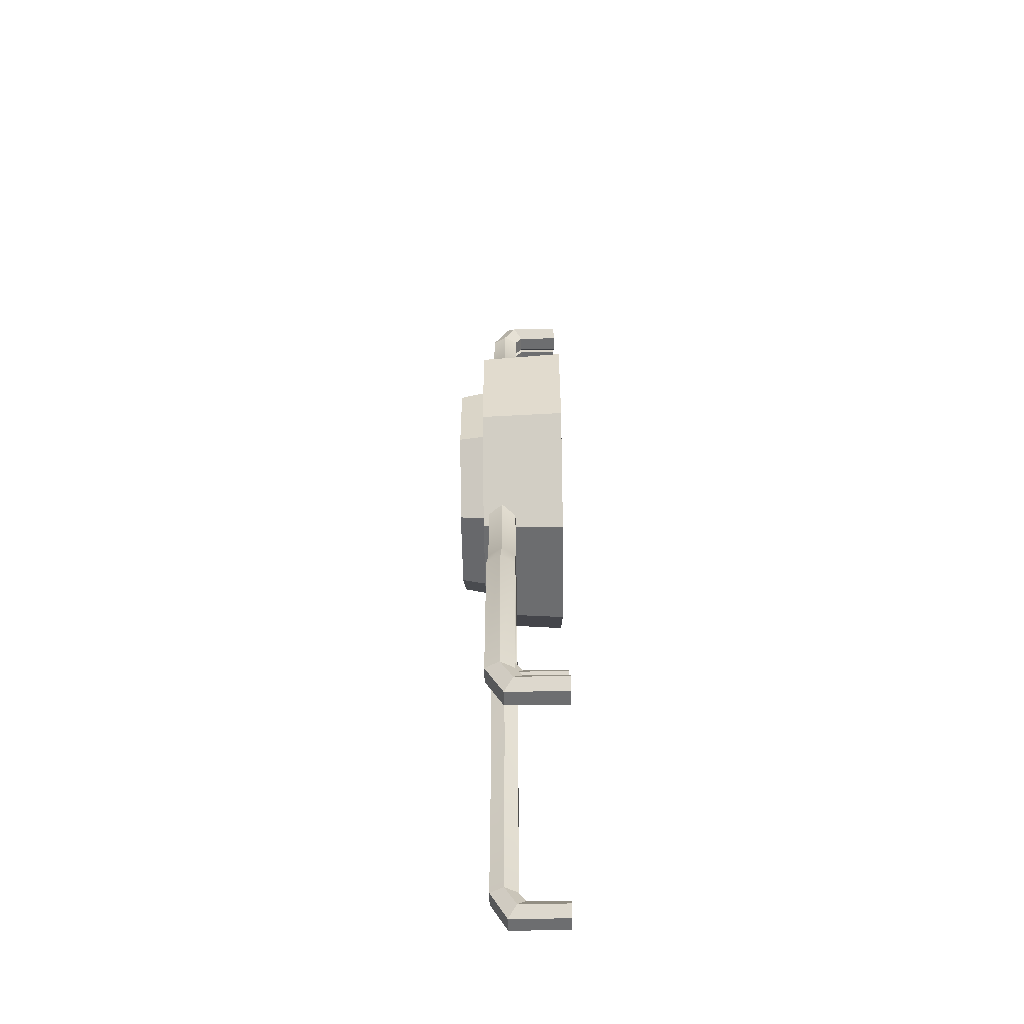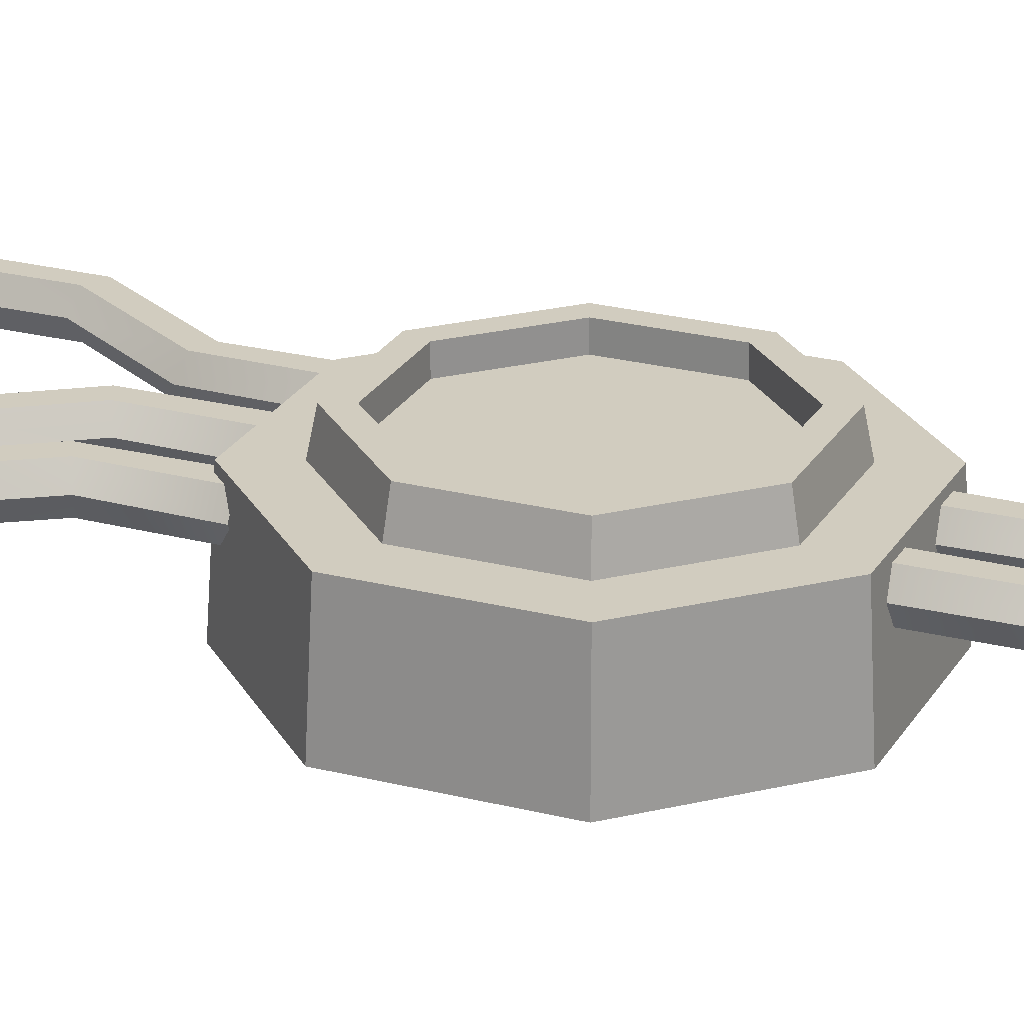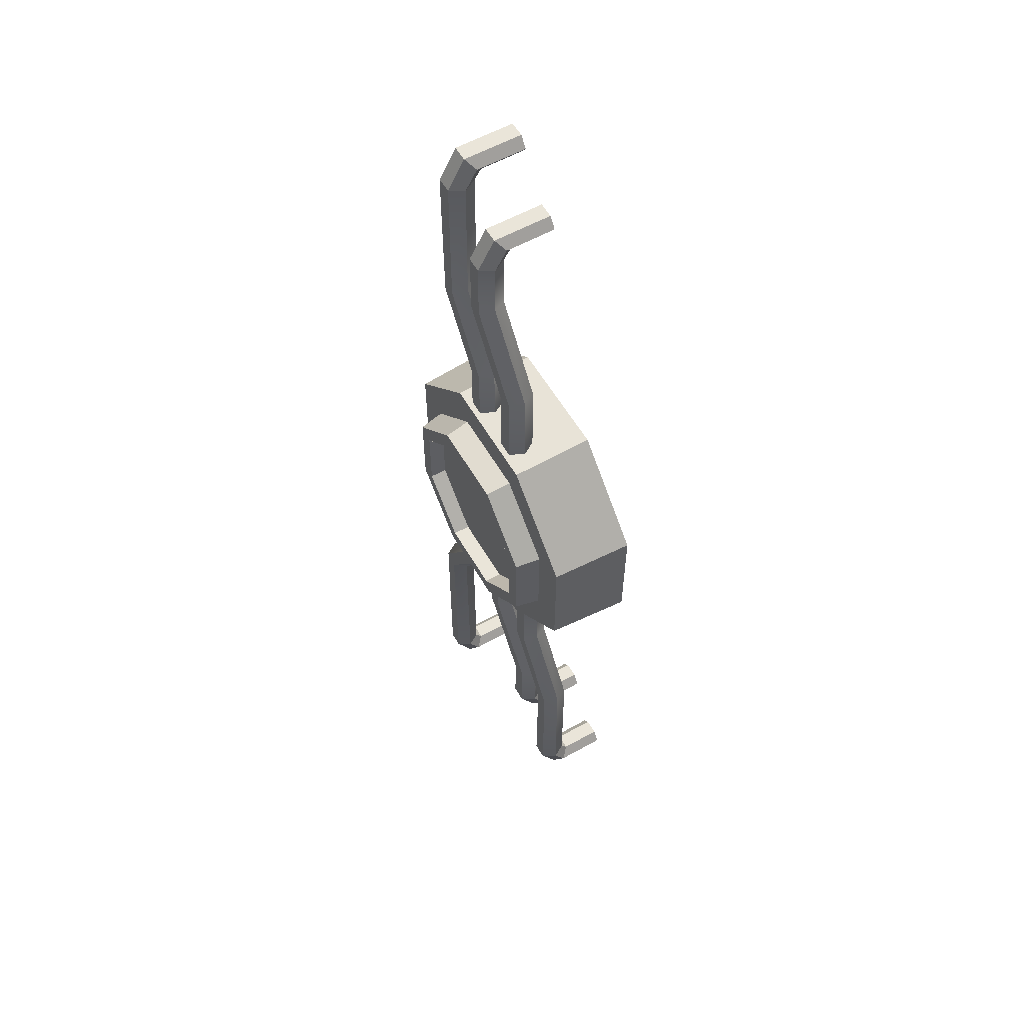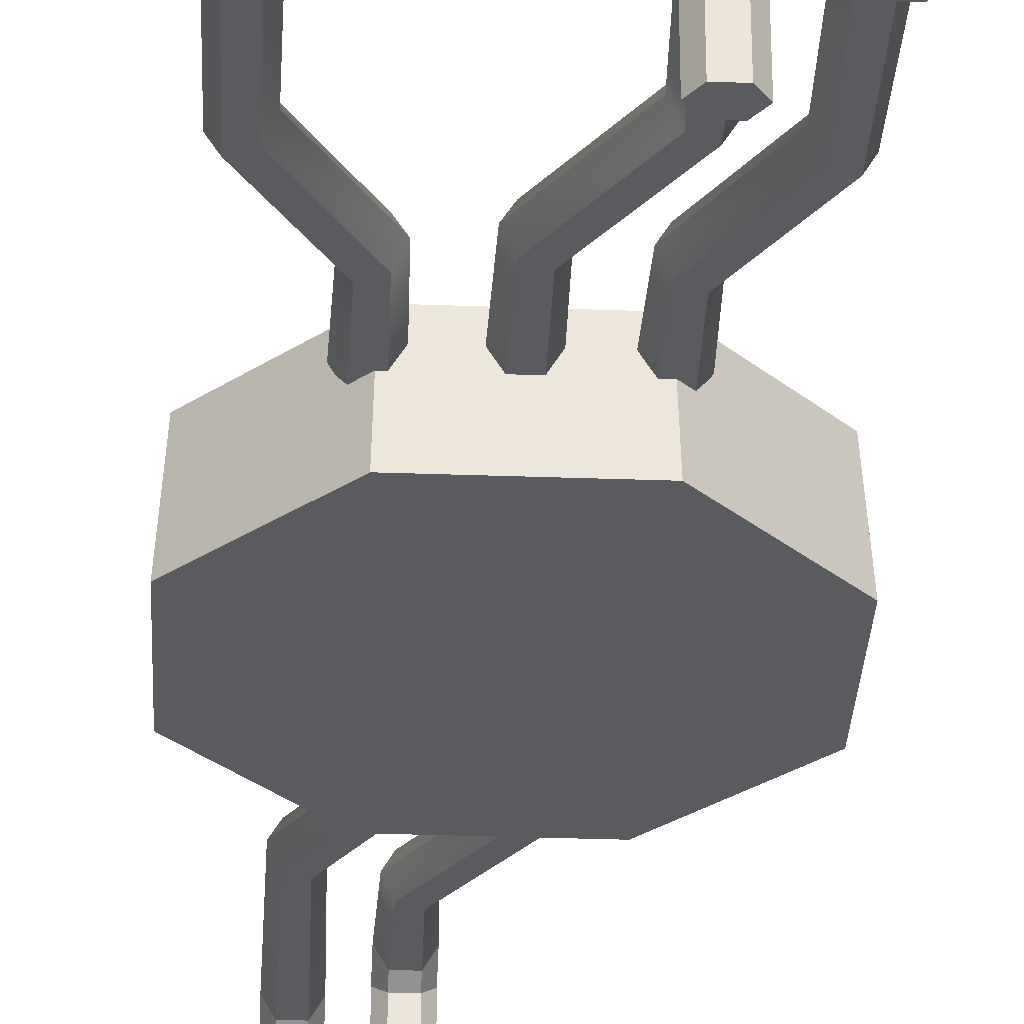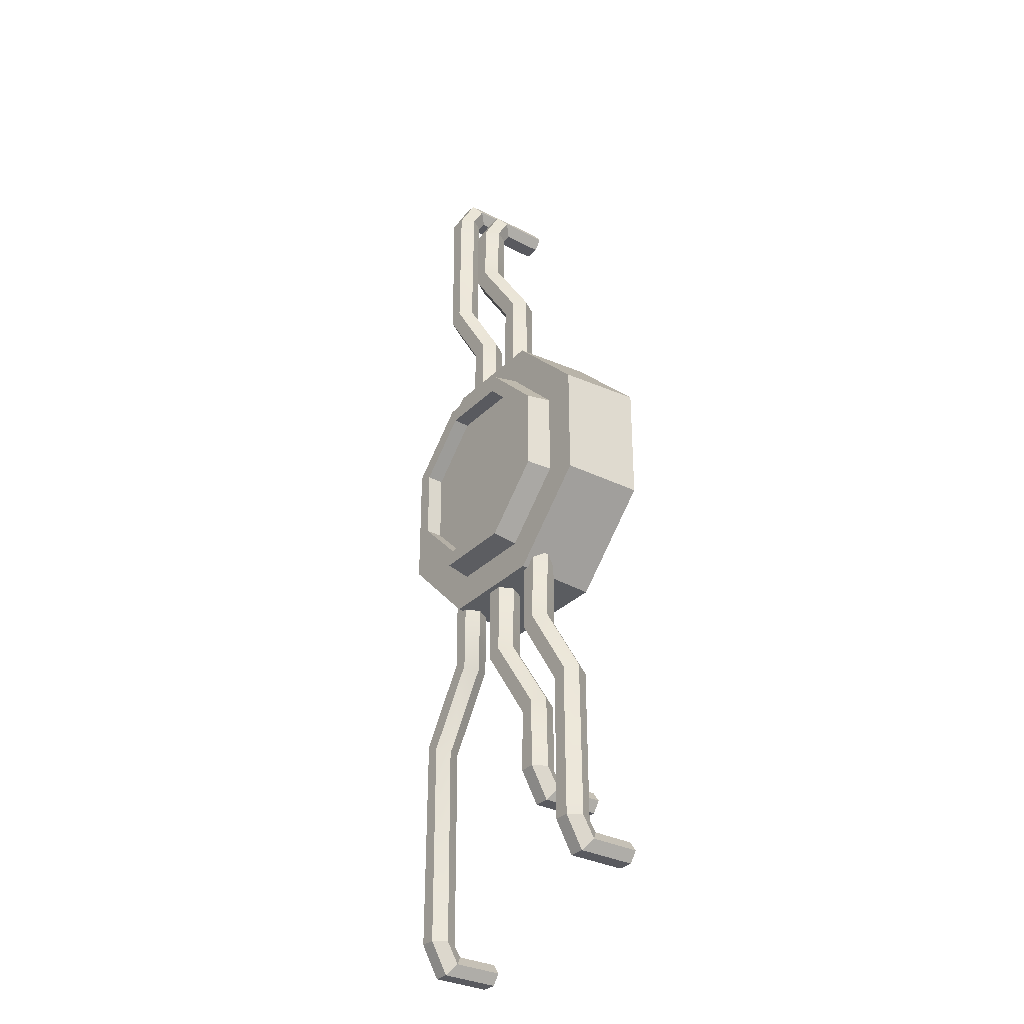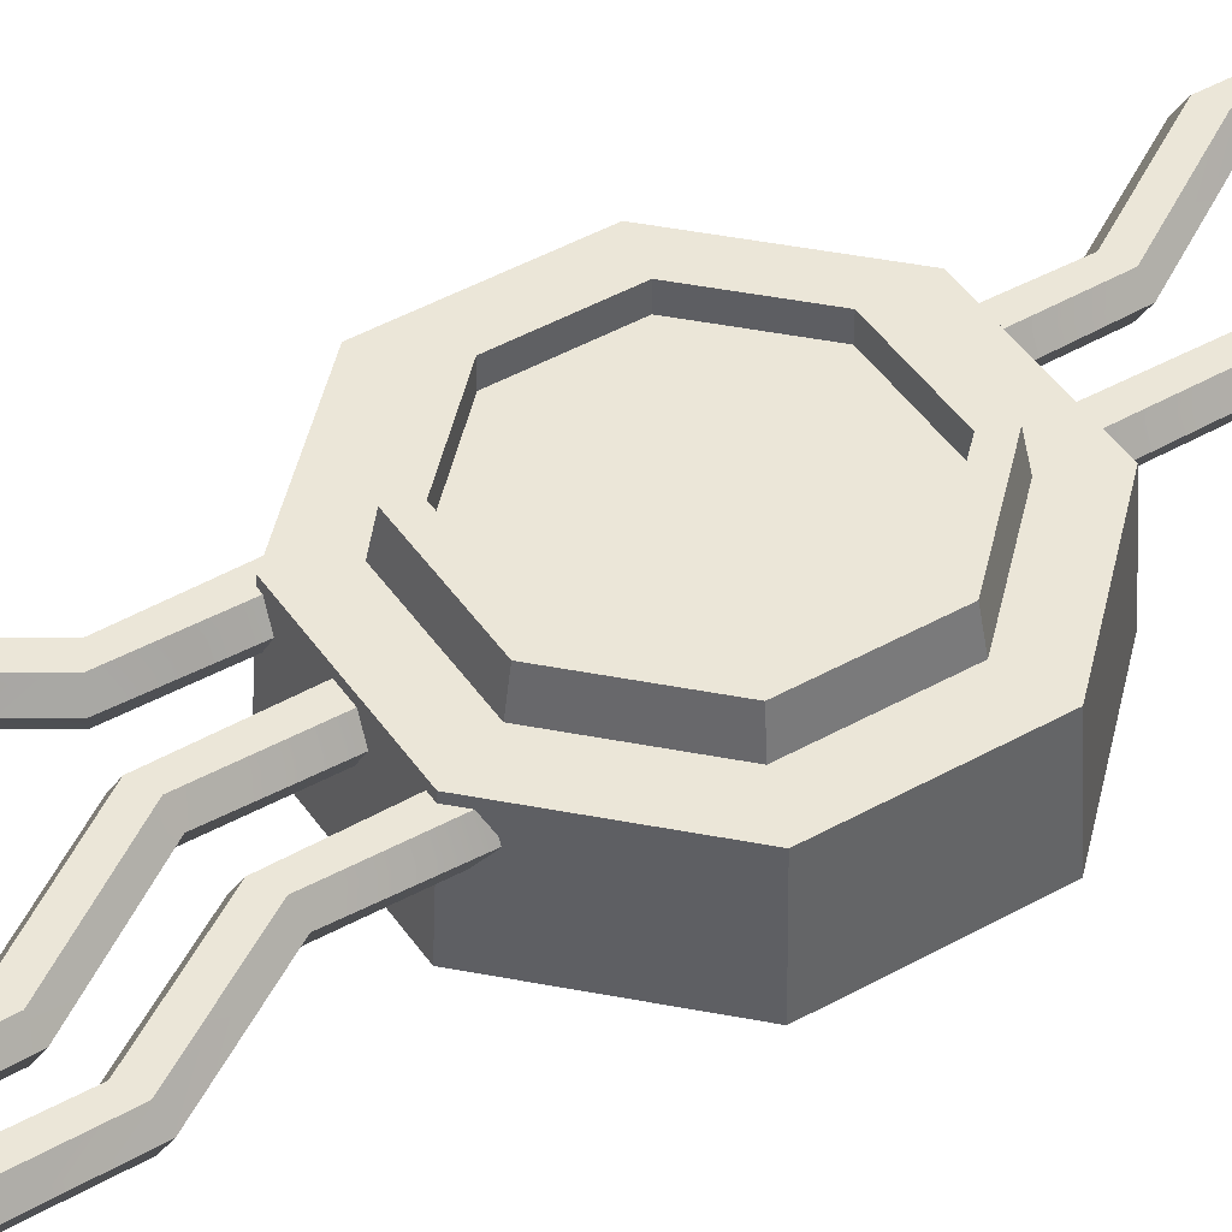
<metadata>
{"format":"obj","ext":"obj","renderer":"f3d","projection":"perspective","resolution":1024,"background":"white","views":[{"elev":-54.3,"azim":90.9,"up":"+Y"},{"elev":24.1,"azim":113.1,"up":"+Z"},{"elev":58.2,"azim":60.0,"up":"+Y"},{"elev":-32.2,"azim":-2.9,"up":"+Z"},{"elev":-31.9,"azim":53.6,"up":"+Y"},{"elev":46.1,"azim":57.4,"up":"+Z"}]}
</metadata>
<code>
v -2.287 -35.84 -1.319
v 2.207 -35.84 -1.319
v 4.455 -35.84 2.574
v 2.207 -35.84 6.466
v -2.287 -35.84 6.466
v -4.535 -35.84 2.574
v 13.6 -103.6 -1.319
v 18.1 -103.6 -1.319
v 20.34 -103.6 2.574
v 18.1 -103.6 6.466
v 13.6 -103.6 6.466
v 11.35 -103.6 2.574
v 13.6 -106.5 -3.283
v 18.1 -106.5 -3.283
v 20.34 -109.5 -0.8749
v 18.1 -112.6 1.534
v 13.6 -112.6 1.534
v 11.35 -109.5 -0.8749
v 13.6 -106.5 -15.18
v 18.1 -106.5 -15.18
v 20.34 -109.5 -15.18
v 18.1 -112.6 -15.18
v 13.6 -112.6 -15.18
v 11.35 -109.5 -15.18
v 2 -60.53 -1.319
v 4.04 -59.59 2.574
v 2 -60.53 6.466
v -2.08 -62.42 6.466
v -4.12 -63.36 2.574
v -2.08 -62.42 -1.319
v 13.86 -85.78 6.466
v 17.83 -83.67 6.466
v 19.82 -82.61 2.574
v 17.83 -83.67 -1.319
v 13.86 -85.78 -1.319
v 11.88 -86.83 2.574
v 14.53 -35.84 -1.319
v 19.02 -35.84 -1.319
v 21.27 -35.84 2.574
v 19.02 -35.84 6.466
v 14.53 -35.84 6.466
v 12.28 -35.84 2.574
v 28.71 -123 -1.319
v 33.21 -123 -1.319
v 35.45 -123 2.574
v 33.21 -123 6.466
v 28.71 -123 6.466
v 26.46 -123 2.574
v 28.71 -125.9 -3.283
v 33.21 -125.9 -3.283
v 35.45 -129 -0.8749
v 33.21 -132 1.534
v 28.71 -132 1.534
v 26.46 -129 -0.8749
v 28.71 -126 -15.18
v 33.21 -126 -15.18
v 35.45 -129 -15.18
v 33.21 -132 -15.18
v 28.71 -132 -15.18
v 26.46 -129 -15.18
v 34.92 -78.11 2.574
v 32.94 -79.17 6.466
v 28.98 -81.3 6.466
v 27 -82.36 2.574
v 28.98 -81.3 -1.319
v 32.94 -79.17 -1.319
v 20.76 -56 2.574
v 18.77 -57.04 6.466
v 14.79 -59.12 6.466
v 12.79 -60.16 2.574
v 14.79 -59.12 -1.319
v 18.77 -57.04 -1.319
v -15.21 -35.84 -1.319
v -19.71 -35.84 -1.319
v -21.96 -35.84 2.574
v -19.71 -35.84 6.466
v -15.21 -35.84 6.466
v -12.97 -35.84 2.574
v -29.4 -140.7 -1.319
v -33.89 -140.7 -1.319
v -36.14 -140.7 2.574
v -33.89 -140.7 6.466
v -29.4 -140.7 6.466
v -27.15 -140.7 2.574
v -29.4 -143.6 -3.283
v -33.89 -143.6 -3.283
v -36.14 -146.6 -0.8749
v -33.89 -149.7 1.534
v -29.4 -149.7 1.534
v -27.15 -146.6 -0.8749
v -29.4 -143.6 -15.18
v -33.89 -143.6 -15.18
v -36.14 -146.6 -15.18
v -33.89 -149.7 -15.18
v -29.4 -149.7 -15.18
v -27.15 -146.6 -15.18
v -35.6 -78.11 2.574
v -33.62 -79.17 6.466
v -29.66 -81.3 6.466
v -27.68 -82.36 2.574
v -29.66 -81.3 -1.319
v -33.62 -79.17 -1.319
v -21.44 -56 2.574
v -19.45 -57.04 6.466
v -15.47 -59.12 6.466
v -13.48 -60.16 2.574
v -15.47 -59.12 -1.319
v -19.45 -57.04 -1.319
v 9.487 35.84 -1.319
v 4.993 35.84 -1.319
v 2.745 35.84 2.574
v 4.993 35.84 6.466
v 9.487 35.84 6.466
v 11.73 35.84 2.574
v -6.402 105.3 -1.319
v -10.9 105.3 -1.319
v -13.14 105.3 2.574
v -10.9 105.3 6.466
v -6.402 105.3 6.466
v -4.155 105.3 2.574
v -6.402 108.2 -3.283
v -10.9 108.2 -3.283
v -13.14 111.2 -0.8749
v -10.9 114.3 1.534
v -6.402 114.3 1.534
v -4.155 111.2 -0.8749
v -6.402 108.2 -15.18
v -10.9 108.2 -15.18
v -13.14 111.2 -15.18
v -10.9 114.3 -15.18
v -6.402 114.3 -15.18
v -4.155 111.2 -15.18
v 5.2 62.22 -1.319
v 3.16 61.28 2.574
v 5.2 62.22 6.466
v 9.28 64.11 6.466
v 11.32 65.05 2.574
v 9.28 64.11 -1.319
v -6.665 87.47 6.466
v -10.63 85.36 6.466
v -12.62 84.31 2.574
v -10.63 85.36 -1.319
v -6.665 87.47 -1.319
v -4.68 88.52 2.574
v -7.329 35.84 -1.319
v -11.82 35.84 -1.319
v -14.07 35.84 2.574
v -11.82 35.84 6.466
v -7.329 35.84 6.466
v -5.082 35.84 2.574
v -21.51 121.3 -1.319
v -26.01 121.3 -1.319
v -28.25 121.3 2.574
v -26.01 121.3 6.466
v -21.51 121.3 6.466
v -19.26 121.3 2.574
v -21.51 124.2 -3.283
v -26.01 124.2 -3.283
v -28.25 127.2 -0.8749
v -26.01 130.3 1.534
v -21.51 130.3 1.534
v -19.26 127.2 -0.8749
v -21.51 124.2 -15.18
v -26.01 124.2 -15.18
v -28.25 127.2 -15.18
v -26.01 130.2 -15.18
v -21.51 130.2 -15.18
v -19.26 127.2 -15.18
v -27.72 76.33 2.574
v -25.74 77.39 6.466
v -21.78 79.52 6.466
v -19.8 80.58 2.574
v -21.78 79.52 -1.319
v -25.74 77.39 -1.319
v -13.56 54.22 2.574
v -11.57 55.26 6.466
v -7.585 57.34 6.466
v -5.594 58.38 2.574
v -7.585 57.34 -1.319
v -11.57 55.26 -1.319
v -12.44 30.04 8.067
v -30.04 12.44 8.067
v -30.04 -12.44 8.067
v -12.44 -30.04 8.067
v 12.44 -30.04 8.067
v 30.04 -12.44 8.067
v 30.04 12.44 8.067
v 12.44 30.04 8.067
v -11.9 28.74 15.18
v -28.74 11.9 15.18
v -28.74 -11.9 15.18
v -11.9 -28.74 15.18
v 11.9 -28.74 15.18
v 28.74 -11.9 15.18
v 28.74 11.9 15.18
v 11.9 28.74 15.18
v -10.13 24.45 15.18
v -24.45 10.13 15.18
v -24.45 -10.13 15.18
v -10.13 -24.45 15.18
v 10.13 -24.45 15.18
v 24.45 -10.13 15.18
v 24.45 10.13 15.18
v 10.13 24.45 15.18
v -10.13 24.45 10.41
v -24.45 10.13 10.41
v -7.2e-05 2.4e-05 10.41
v -24.45 -10.13 10.41
v -10.13 -24.45 10.41
v 10.13 -24.45 10.41
v 24.45 -10.13 10.41
v 24.45 10.13 10.41
v 10.13 24.45 10.41
v -16.45 39.71 8.067
v -39.71 16.45 8.067
v -39.71 -16.45 8.067
v -16.45 -39.71 8.067
v 16.45 -39.71 8.067
v 39.71 -16.45 8.067
v 39.71 16.45 8.067
v 16.45 39.71 8.067
v -17.02 41.09 -15.18
v -41.09 17.02 -15.18
v -41.09 -17.02 -15.18
v -17.02 -41.09 -15.18
v 17.02 -41.09 -15.18
v 41.09 -17.02 -15.18
v 41.09 17.02 -15.18
v 17.02 41.09 -15.18
f 30 25 34 35
f 25 26 33 34
f 26 27 32 33
f 27 28 31 32
f 28 29 36 31
f 29 30 35 36
f 7 8 14 13
f 8 9 15 14
f 9 10 16 15
f 10 11 17 16
f 11 12 18 17
f 12 7 13 18
f 13 14 20 19
f 14 15 21 20
f 15 16 22 21
f 16 17 23 22
f 17 18 24 23
f 18 13 19 24
f 20 21 22 23 24 19
f 2 3 26 25
f 3 4 27 26
f 4 5 28 27
f 5 6 29 28
f 6 1 30 29
f 1 2 25 30
f 32 31 11 10
f 33 32 10 9
f 34 33 9 8
f 35 34 8 7
f 36 35 7 12
f 31 36 12 11
f 65 66 44 43
f 66 61 45 44
f 61 62 46 45
f 62 63 47 46
f 63 64 48 47
f 64 65 43 48
f 43 44 50 49
f 44 45 51 50
f 45 46 52 51
f 46 47 53 52
f 47 48 54 53
f 48 43 49 54
f 49 50 56 55
f 50 51 57 56
f 51 52 58 57
f 52 53 59 58
f 53 54 60 59
f 54 49 55 60
f 56 57 58 59 60 55
f 67 68 62 61
f 68 69 63 62
f 69 70 64 63
f 70 71 65 64
f 71 72 66 65
f 72 67 61 66
f 39 40 68 67
f 40 41 69 68
f 41 42 70 69
f 42 37 71 70
f 37 38 72 71
f 38 39 67 72
f 101 79 80 102
f 102 80 81 97
f 97 81 82 98
f 98 82 83 99
f 99 83 84 100
f 100 84 79 101
f 79 85 86 80
f 80 86 87 81
f 81 87 88 82
f 82 88 89 83
f 83 89 90 84
f 84 90 85 79
f 85 91 92 86
f 86 92 93 87
f 87 93 94 88
f 88 94 95 89
f 89 95 96 90
f 90 96 91 85
f 92 91 96 95 94 93
f 103 97 98 104
f 104 98 99 105
f 105 99 100 106
f 106 100 101 107
f 107 101 102 108
f 108 102 97 103
f 75 103 104 76
f 76 104 105 77
f 77 105 106 78
f 78 106 107 73
f 73 107 108 74
f 74 108 103 75
f 138 133 142 143
f 133 134 141 142
f 134 135 140 141
f 135 136 139 140
f 136 137 144 139
f 137 138 143 144
f 115 116 122 121
f 116 117 123 122
f 117 118 124 123
f 118 119 125 124
f 119 120 126 125
f 120 115 121 126
f 121 122 128 127
f 122 123 129 128
f 123 124 130 129
f 124 125 131 130
f 125 126 132 131
f 126 121 127 132
f 128 129 130 131 132 127
f 110 111 134 133
f 111 112 135 134
f 112 113 136 135
f 113 114 137 136
f 114 109 138 137
f 109 110 133 138
f 140 139 119 118
f 141 140 118 117
f 142 141 117 116
f 143 142 116 115
f 144 143 115 120
f 139 144 120 119
f 173 174 152 151
f 174 169 153 152
f 169 170 154 153
f 170 171 155 154
f 171 172 156 155
f 172 173 151 156
f 151 152 158 157
f 152 153 159 158
f 153 154 160 159
f 154 155 161 160
f 155 156 162 161
f 156 151 157 162
f 157 158 164 163
f 158 159 165 164
f 159 160 166 165
f 160 161 167 166
f 161 162 168 167
f 162 157 163 168
f 164 165 166 167 168 163
f 175 176 170 169
f 176 177 171 170
f 177 178 172 171
f 178 179 173 172
f 179 180 174 173
f 180 175 169 174
f 147 148 176 175
f 148 149 177 176
f 149 150 178 177
f 150 145 179 178
f 145 146 180 179
f 146 147 175 180
f 181 182 190 189
f 182 183 191 190
f 183 184 192 191
f 184 185 193 192
f 185 186 194 193
f 186 187 195 194
f 187 188 196 195
f 188 181 189 196
f 205 206 207
f 206 208 207
f 208 209 207
f 209 210 207
f 210 211 207
f 211 212 207
f 212 213 207
f 213 205 207
f 189 190 198 197
f 190 191 199 198
f 191 192 200 199
f 192 193 201 200
f 193 194 202 201
f 194 195 203 202
f 195 196 204 203
f 196 189 197 204
f 197 198 206 205
f 198 199 208 206
f 199 200 209 208
f 200 201 210 209
f 201 202 211 210
f 202 203 212 211
f 203 204 213 212
f 204 197 205 213
f 182 181 214 215
f 183 182 215 216
f 184 183 216 217
f 185 184 217 218
f 186 185 218 219
f 187 186 219 220
f 188 187 220 221
f 181 188 221 214
f 215 214 222 223
f 216 215 223 224
f 217 216 224 225
f 218 217 225 226
f 219 218 226 227
f 220 219 227 228
f 221 220 228 229
f 214 221 229 222
f 223 222 229 228 227 226 225 224

</code>
